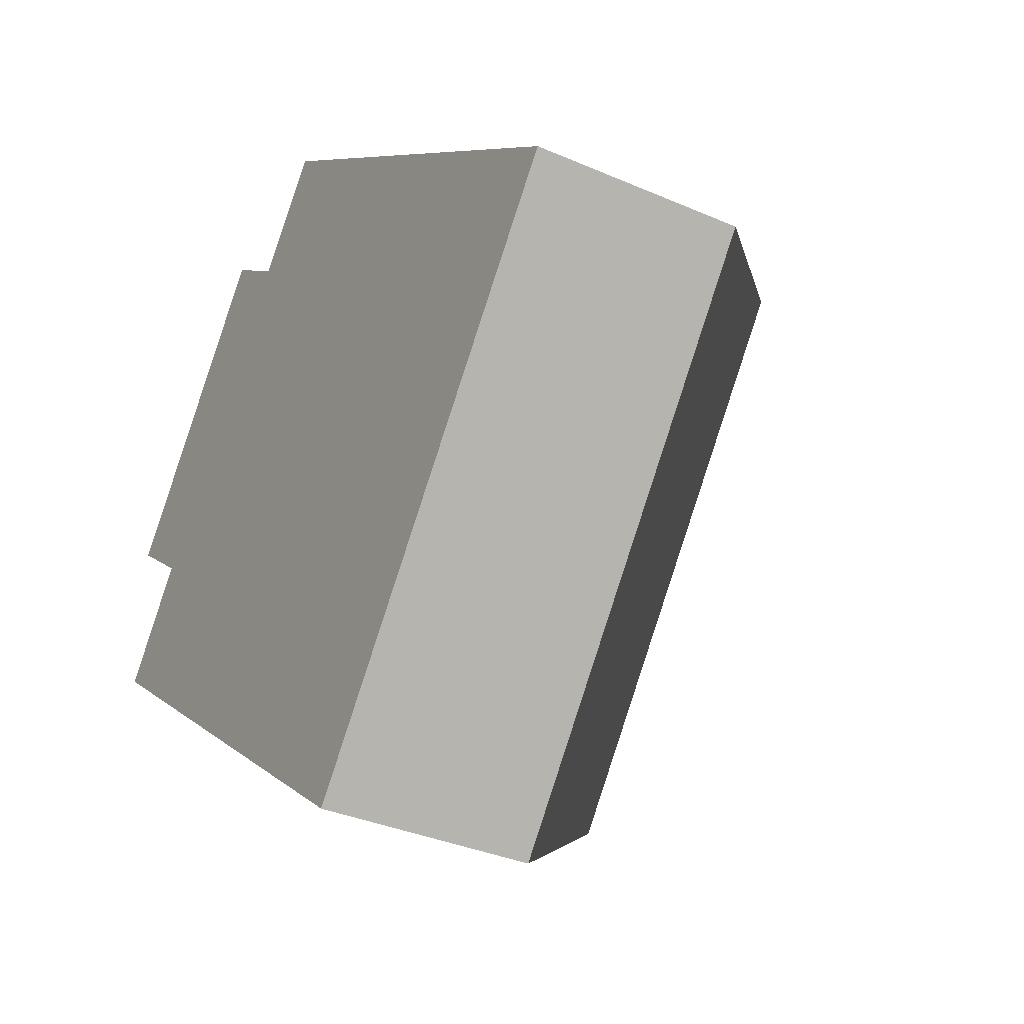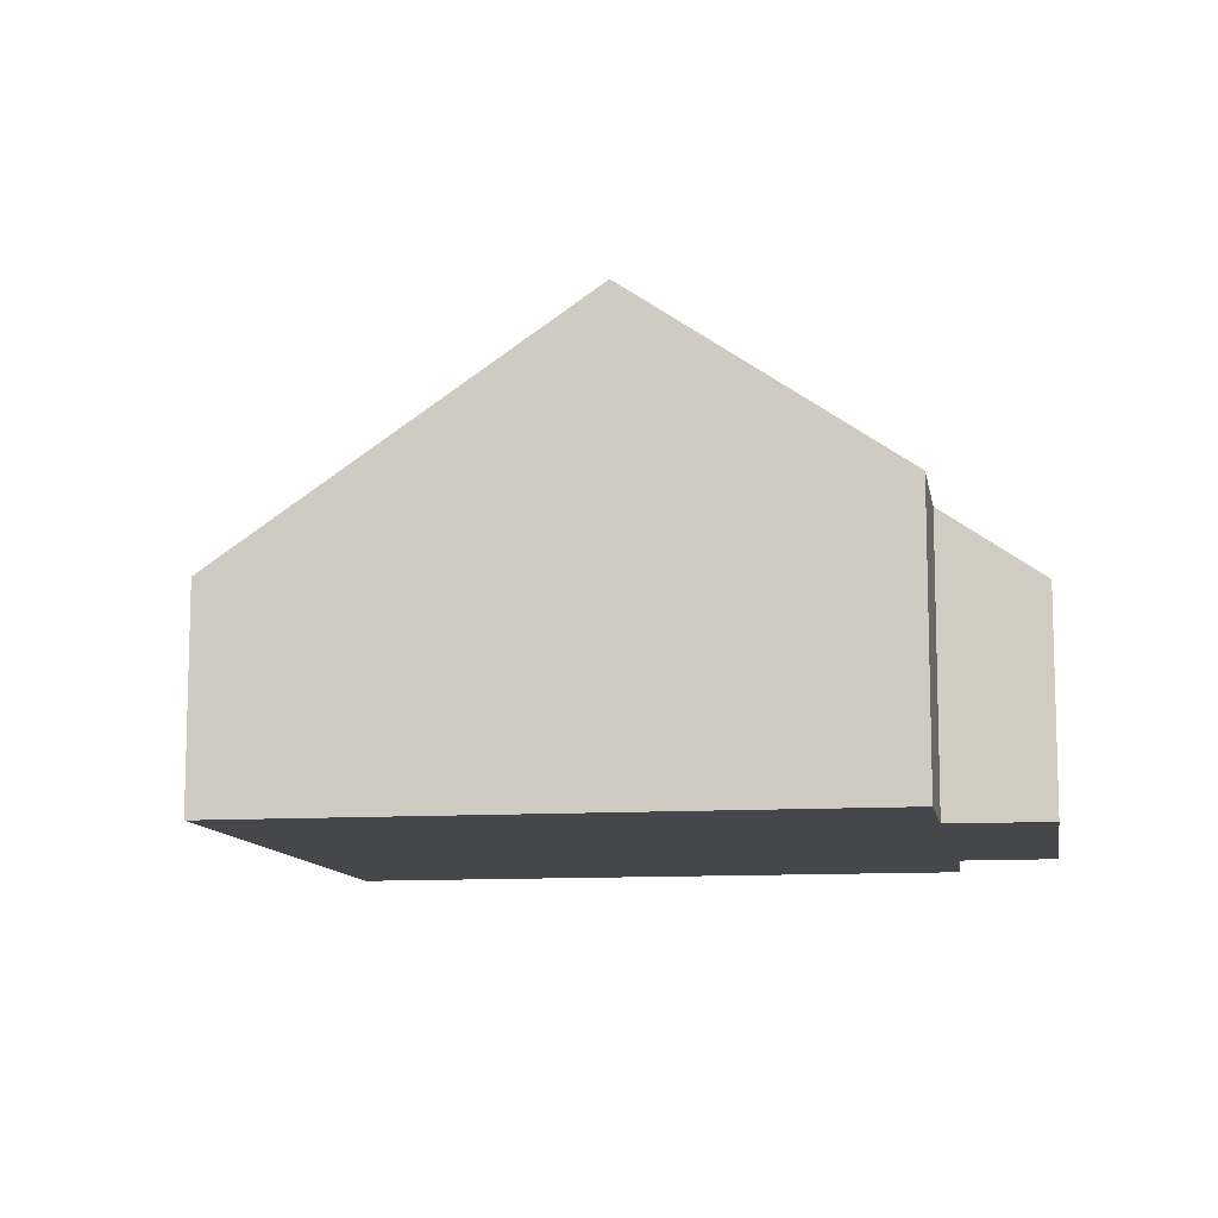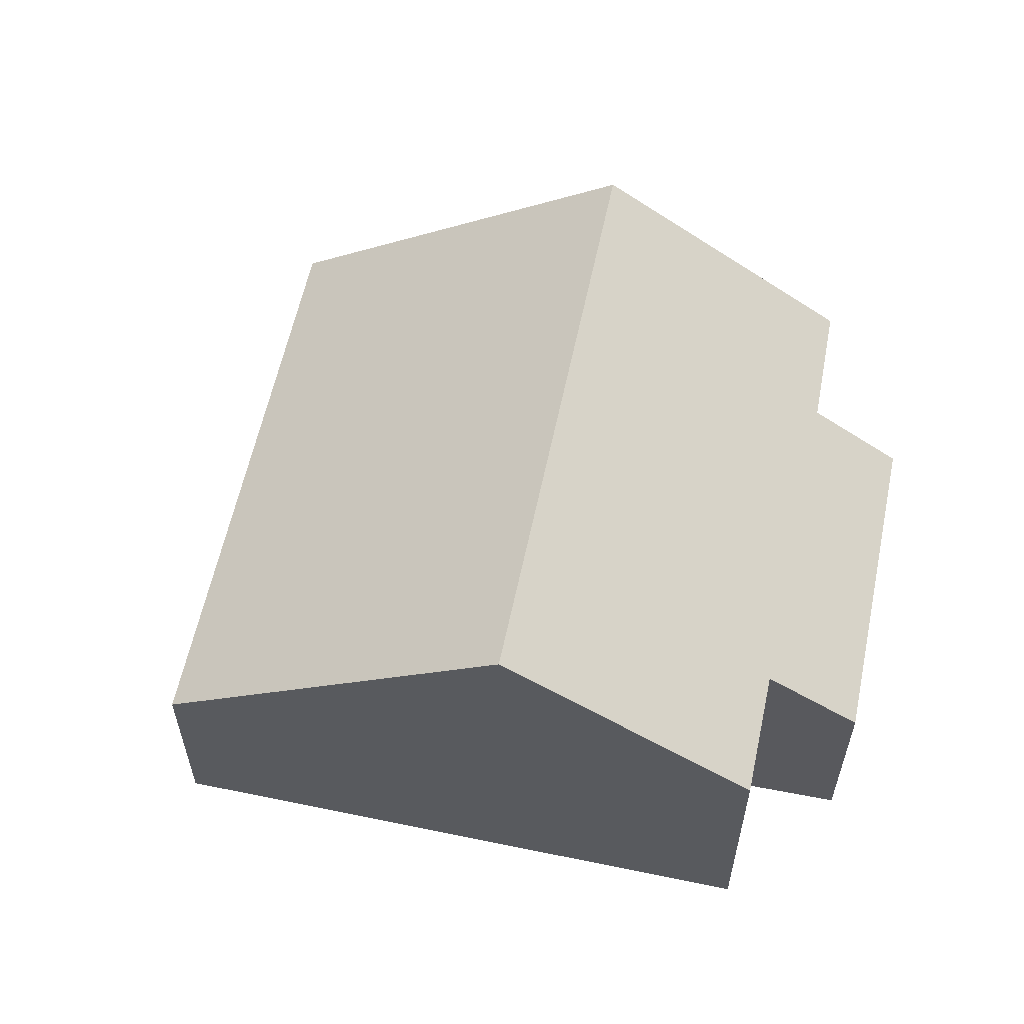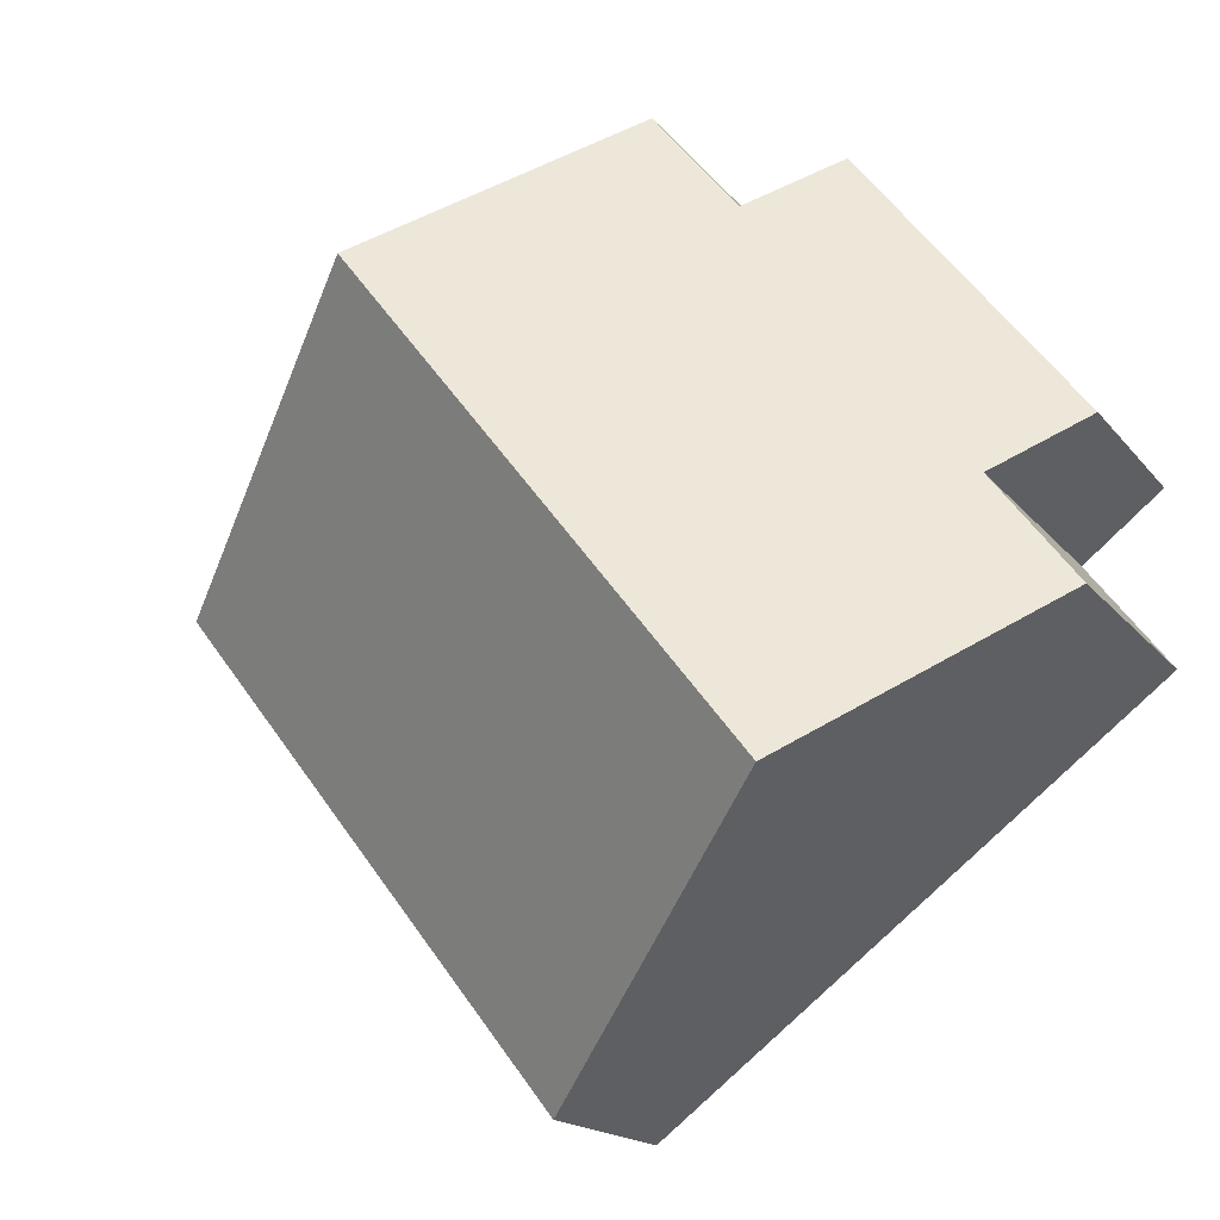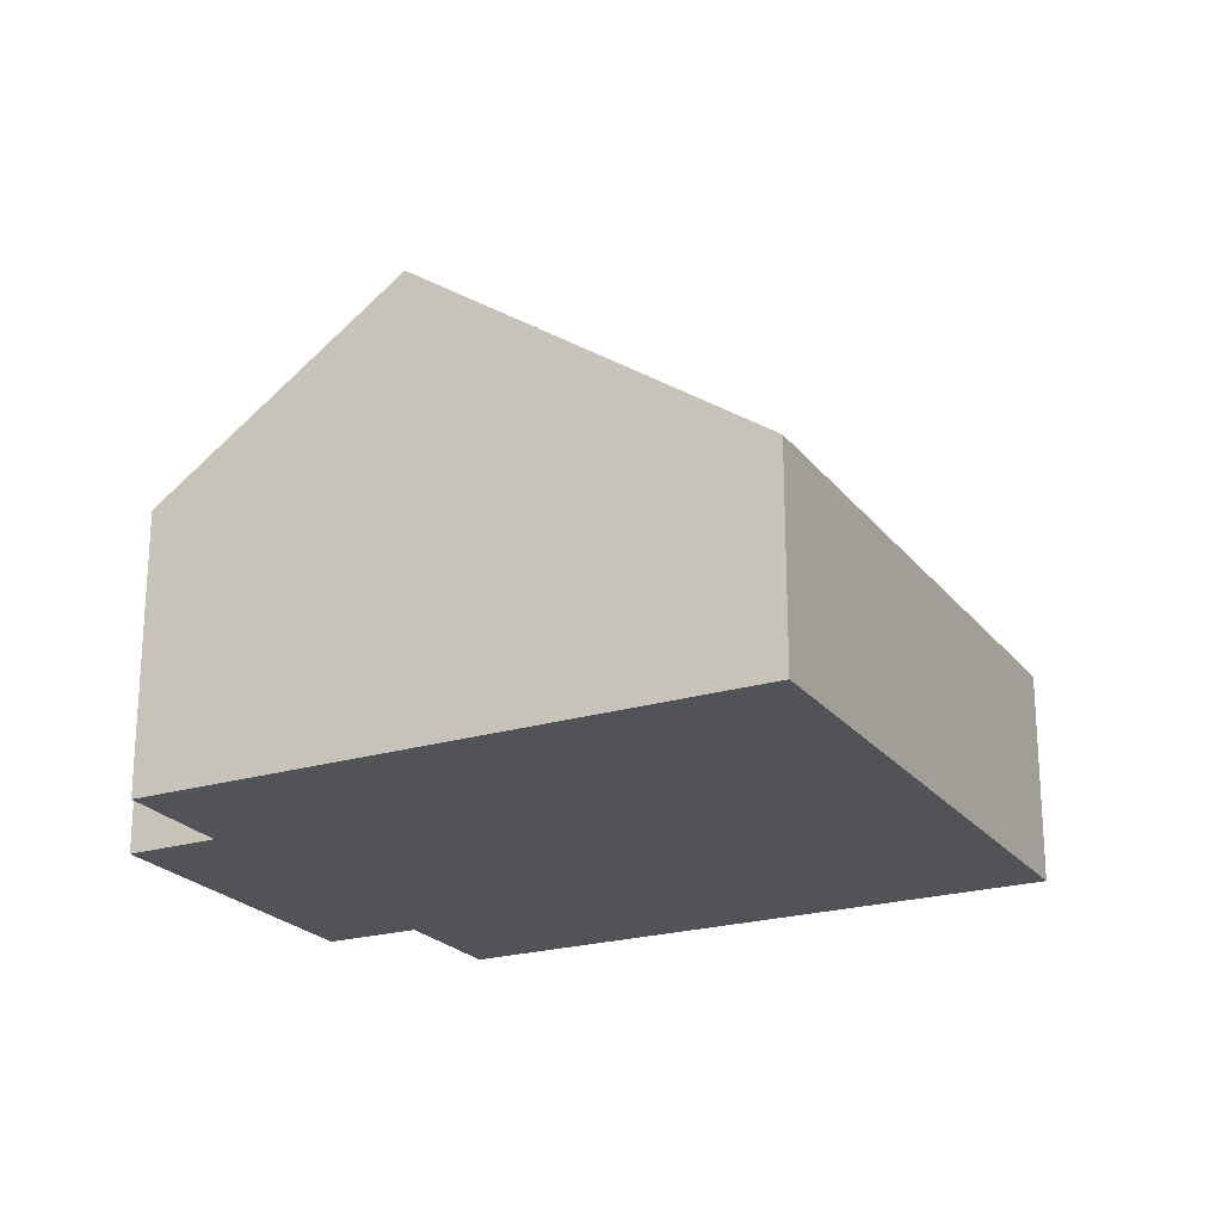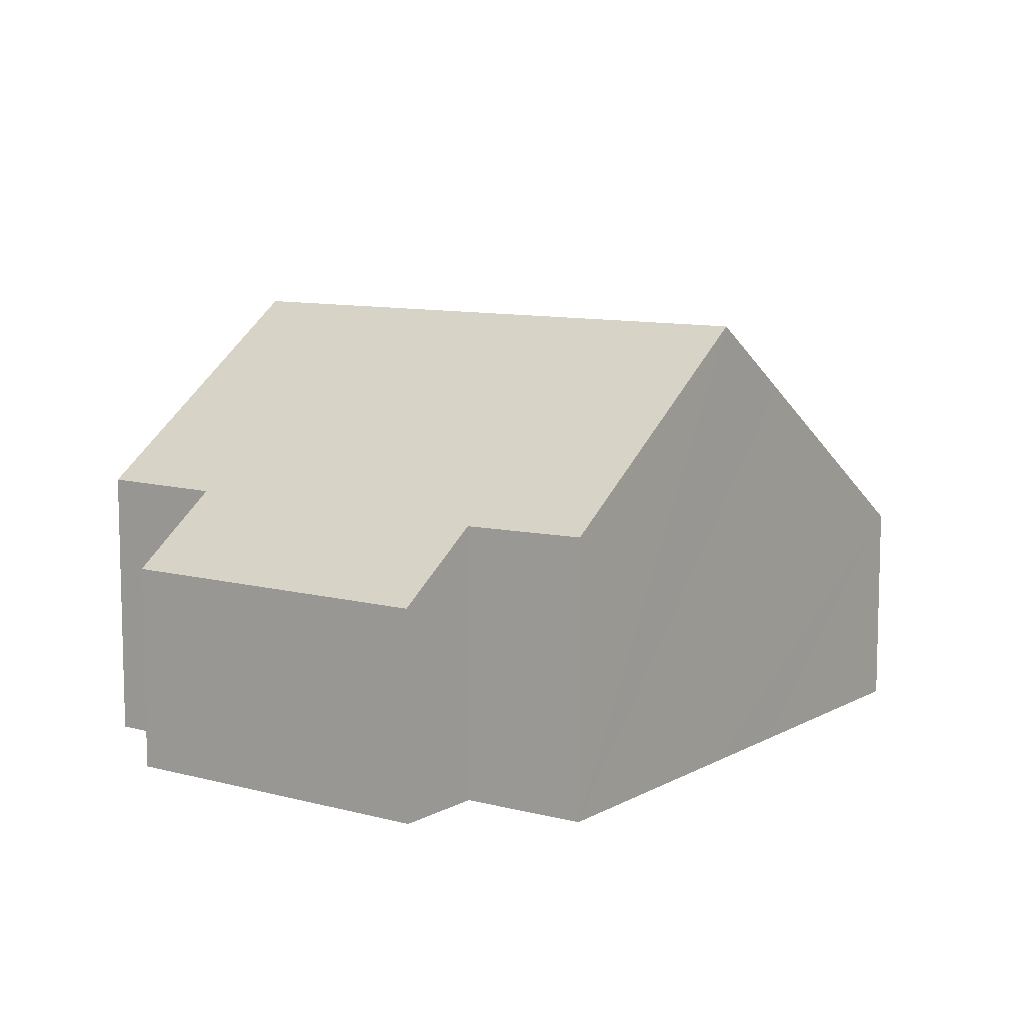
<metadata>
{"format":"obj","ext":"obj","renderer":"f3d","projection":"perspective","resolution":1024,"background":"white","views":[{"elev":-34.8,"azim":59.7,"up":"+Z"},{"elev":-10.7,"azim":-132.7,"up":"+Y"},{"elev":59.3,"azim":-130.2,"up":"+Y"},{"elev":-16.7,"azim":-154.9,"up":"+Z"},{"elev":-22.4,"azim":65.3,"up":"+Y"},{"elev":9.6,"azim":-16.8,"up":"+Y"}]}
</metadata>
<code>
v  3.732 8.177 -2.892
v  15.59 3.757 1.718
v  8.884 3.757 -6.885
v  11.95 6.871 4.513
v  10.42 8.177 5.685
v  3.831 3.762 7.826
v  1.436 4.966 1.867
v  0.038 3.753 2.982
v  0 4.976 3.047e-16
v  5.201 4.928 6.787
v  6.653 4.961 8.571
v  0 0 0
v  1.436 -1.143e-16 1.867
v  3.831 -4.792e-16 7.826
v  0.038 -1.826e-16 2.982
v  6.653 -5.248e-16 8.571
v  5.201 -4.156e-16 6.787
v  3.732 1.771e-16 -2.892
v  8.884 4.216e-16 -6.885
v  10.42 -3.481e-16 5.685
v  11.95 -2.763e-16 4.513
v  15.59 -1.052e-16 1.718
g defaultobject
f 1 2 3
f 2 1 4
f 4 1 5
f 6 7 8
f 7 1 9
f 1 7 5
f 5 7 10
f 10 7 6
f 5 10 11
f 12 7 9
f 7 12 13
f 8 14 6
f 14 8 15
f 10 16 11
f 16 10 17
f 13 8 7
f 8 13 15
f 1 12 9
f 12 1 3
f 12 3 18
f 18 3 19
f 6 17 10
f 17 6 14
f 16 5 11
f 5 16 4
f 4 16 20
f 4 20 2
f 2 20 21
f 2 21 22
f 22 3 2
f 3 22 19
f 14 13 17
f 13 14 15
f 21 19 22
f 19 21 18
f 18 21 20
f 18 20 16
f 18 16 12
f 12 16 13
f 13 16 17

</code>
